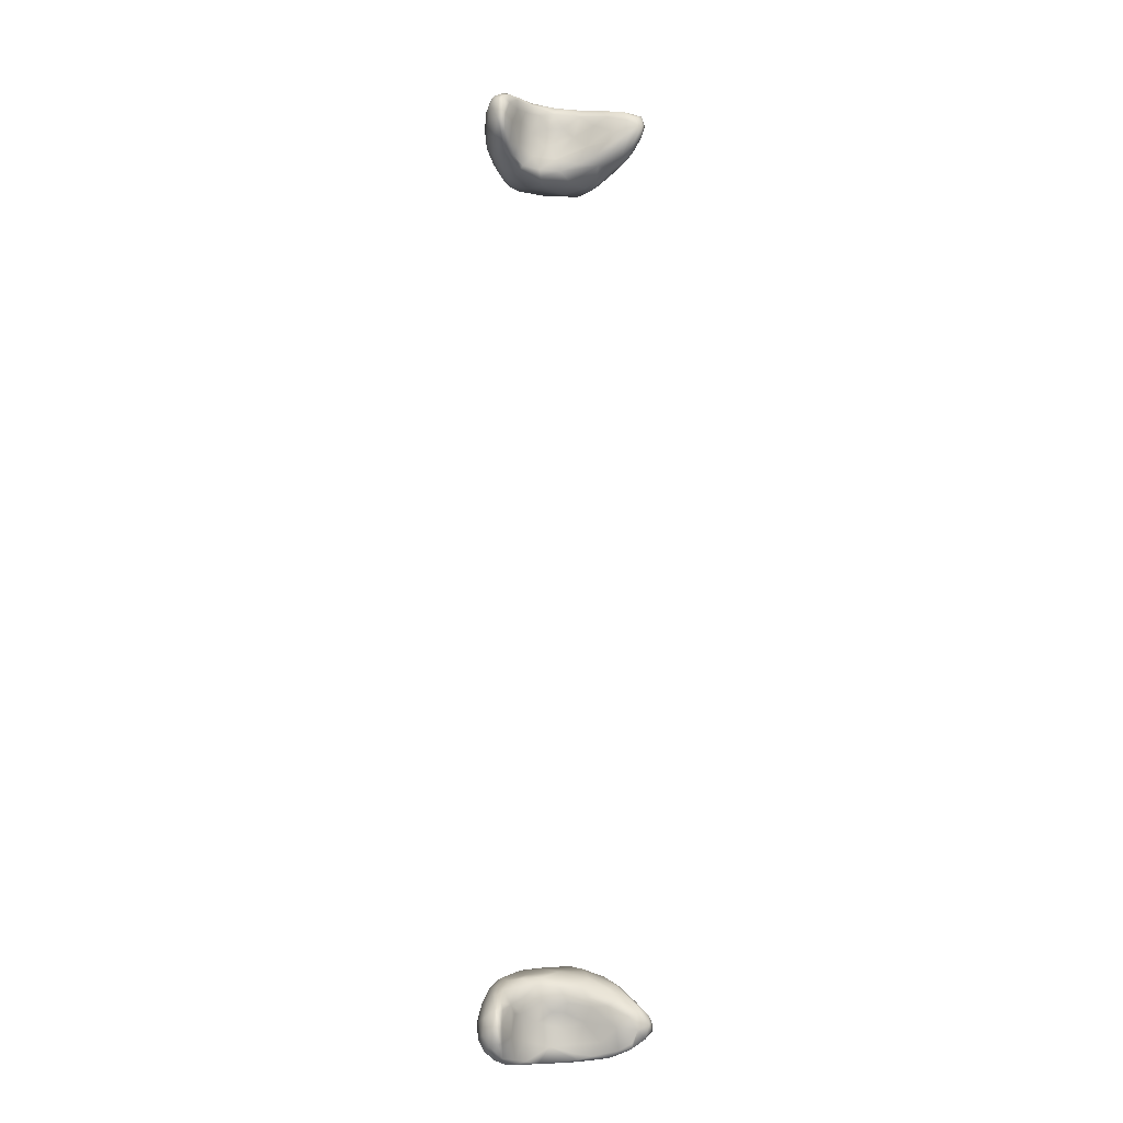
<metadata>
{"format":"obj","ext":"obj","renderer":"f3d","projection":"perspective","resolution":1024,"background":"white","views":[{"elev":-12.0,"azim":172.8,"up":"+Z"}]}
</metadata>
<code>
v 1.042e+04 4777 3464
v 1.039e+04 4727 3465
v 1.028e+04 4761 3470
v 1.055e+04 4810 3463
v 1.053e+04 4852 3465
v 1.048e+04 4718 3465
v 1.058e+04 4903 3468
v 1.063e+04 4932 3488
v 1.022e+04 4730 3478
v 1.027e+04 4652 3504
v 1.044e+04 4668 3482
v 1.054e+04 4697 3494
v 1.016e+04 4787 3483
v 1.063e+04 4792 3505
v 1.026e+04 4790 3480
v 1.012e+04 4840 3492
v 1.048e+04 4812 3477
v 1.02e+04 4820 3498
v 1.053e+04 4873 3485
v 1.062e+04 4870 3489
v 1.059e+04 4938 3494
v 1.067e+04 4887 3520
v 1.04e+04 4571 3548
v 1.03e+04 4549 3569
v 1.05e+04 4604 3541
v 1.013e+04 4737 3507
v 1.06e+04 4670 3550
v 1.005e+04 4826 3516
v 1.038e+04 4780 3535
v 1.027e+04 4793 3508
v 1.009e+04 4874 3522
v 1.003e+04 4893 3532
v 1.056e+04 4906 3583
v 1.068e+04 4953 3534
v 1.065e+04 4986 3541
v 1.062e+04 5012 3555
v 1.055e+04 4598 3575
v 1.011e+04 4671 3559
v 1.005e+04 4766 3544
v 1.065e+04 4692 3595
v 9978 4843 3568
v 1.026e+04 4800 3548
v 1.016e+04 4843 3557
v 1.049e+04 4824 3563
v 9978 4894 3569
v 1.004e+04 4909 3554
v 1.06e+04 4993 3558
v 1.062e+04 5027 3583
v 1.021e+04 4580 3577
v 1.068e+04 4813 3571
v 1.07e+04 4910 3572
v 1.01e+04 4890 3619
v 1.001e+04 4918 3608
v 1.06e+04 4997 3640
v 1.05e+04 4515 3629
v 1.039e+04 4495 3626
v 1.028e+04 4523 3608
v 1.001e+04 4771 3597
v 1.032e+04 4780 3612
v 1.023e+04 4823 3641
v 9947 4895 3602
v 1.069e+04 4976 3591
v 1.063e+04 5026 3630
v 1.023e+04 4532 3625
v 1.016e+04 4593 3626
v 1.059e+04 4593 3625
v 1.007e+04 4691 3627
v 1.068e+04 4738 3631
v 1.038e+04 4772 3623
v 1.043e+04 4790 3639
v 1.07e+04 4826 3637
v 9957 4857 3623
v 1.05e+04 4842 3679
v 1.054e+04 4883 3676
v 9962 4916 3632
v 1.065e+04 5009 3615
v 9946 4896 3637
v 1.046e+04 4472 3661
v 1.032e+04 4488 3661
v 1.007e+04 4691 3695
v 1.063e+04 4623 3683
v 1.031e+04 4792 3678
v 1.07e+04 4921 3647
v 1.006e+04 4921 3668
v 1.002e+04 4923 3669
v 1.068e+04 4983 3662
v 1.023e+04 4528 3657
v 1.019e+04 4596 3736
v 9998 4795 3668
v 1.037e+04 4788 3681
v 9957 4875 3660
v 9963 4900 3670
v 1.013e+04 4888 3708
v 1.056e+04 4914 3715
v 1.062e+04 5016 3681
v 1.043e+04 4466 3688
v 1.036e+04 4475 3718
v 1.05e+04 4481 3687
v 1.055e+04 4530 3691
v 1.029e+04 4524 3735
v 1.066e+04 4709 3708
v 1.068e+04 4837 3719
v 1.02e+04 4850 3703
v 1.068e+04 4933 3688
v 1.06e+04 4985 3694
v 1.064e+04 4992 3697
v 1.03e+04 4813 3722
v 1.001e+04 4901 3708
v 1.043e+04 4477 3748
v 1.05e+04 4494 3737
v 1.062e+04 4617 3758
v 1.003e+04 4776 3739
v 1.041e+04 4806 3731
v 1.001e+04 4846 3725
v 1.011e+04 4883 3731
v 1.066e+04 4918 3721
v 1.06e+04 4960 3726
v 1.037e+04 4507 3779
v 1.057e+04 4562 3753
v 1.011e+04 4701 3779
v 1.049e+04 4836 3753
v 1.009e+04 4834 3793
v 1.046e+04 4520 3797
v 1.028e+04 4564 3808
v 1.063e+04 4698 3780
v 1.007e+04 4775 3790
v 1.033e+04 4804 3786
v 1.022e+04 4840 3746
v 1.013e+04 4845 3781
v 1.062e+04 4941 3755
v 1.064e+04 4899 3761
v 1.054e+04 4544 3792
v 1.02e+04 4640 3824
v 1.044e+04 4804 3799
v 1.008e+04 4805 3793
v 1.064e+04 4810 3786
v 1.025e+04 4811 3800
v 1.059e+04 4893 3778
v 1.04e+04 4563 3840
v 1.059e+04 4611 3796
v 1.041e+04 4782 3829
v 1.053e+04 4848 3788
v 1.02e+04 4798 3823
v 1.061e+04 4864 3792
v 1.052e+04 4597 3832
v 1.014e+04 4712 3828
v 1.059e+04 4694 3820
v 1.014e+04 4753 3835
v 1.05e+04 4810 3824
v 1.022e+04 4750 3854
v 1.057e+04 4825 3816
v 1.021e+04 4674 3861
v 1.059e+04 4771 3828
v 1.033e+04 4749 3854
v 1.028e+04 4618 3856
v 1.046e+04 4610 3863
v 1.05e+04 4669 3858
v 1.047e+04 4754 3841
v 1.037e+04 4635 3873
v 1.027e+04 4662 3877
v 1.039e+04 4697 3866
v 1.022e+04 4702 3865
v 1.03e+04 4698 3864
v 1.023e+04 4639 7513
v 1.018e+04 4710 7515
v 1.029e+04 4680 7506
v 1.038e+04 4581 7536
v 1.048e+04 4700 7521
v 1.021e+04 4739 7517
v 1.041e+04 4739 7520
v 1.028e+04 4762 7533
v 1.051e+04 4622 7535
v 1.051e+04 4550 7570
v 1.027e+04 4564 7588
v 1.014e+04 4710 7542
v 1.056e+04 4683 7533
v 1.043e+04 4785 7545
v 1.016e+04 4759 7529
v 1.053e+04 4817 7553
v 1.056e+04 4747 7540
v 1.016e+04 4780 7540
v 1.037e+04 4504 7612
v 1.044e+04 4510 7597
v 1.056e+04 4628 7555
v 1.014e+04 4659 7609
v 1.06e+04 4701 7564
v 1.013e+04 4759 7547
v 1.06e+04 4793 7567
v 1.016e+04 4841 7593
v 1.052e+04 4838 7576
v 1.054e+04 4862 7578
v 1.059e+04 4602 7614
v 1.021e+04 4558 7669
v 1.006e+04 4780 7594
v 1.033e+04 4796 7572
v 1.065e+04 4822 7614
v 1.043e+04 4804 7574
v 1.009e+04 4816 7585
v 1.026e+04 4826 7602
v 1.061e+04 4907 7610
v 1.067e+04 4947 7662
v 1.041e+04 4476 7637
v 1.05e+04 4503 7633
v 1.065e+04 4724 7625
v 1.004e+04 4743 7676
v 1.003e+04 4849 7619
v 1.035e+04 4798 7636
v 1.016e+04 4874 7638
v 1.046e+04 4809 7637
v 1.005e+04 4868 7623
v 1.009e+04 4903 7653
v 1.056e+04 4886 7600
v 1.061e+04 4952 7630
v 1.032e+04 4501 7666
v 1.069e+04 4807 7668
v 9996 4845 7658
v 1.004e+04 4904 7658
v 1.054e+04 4876 7663
v 1.059e+04 4948 7649
v 1.064e+04 4989 7667
v 1.057e+04 4527 7659
v 1.052e+04 4486 7679
v 1.012e+04 4626 7700
v 1.067e+04 4726 7687
v 1.069e+04 4893 7681
v 1.021e+04 4842 7688
v 1e+04 4889 7665
v 1.01e+04 4909 7686
v 1.062e+04 4997 7682
v 1.043e+04 4476 7686
v 1.063e+04 4625 7702
v 1.005e+04 4692 7738
v 9961 4846 7722
v 1.048e+04 4811 7753
v 1.013e+04 4887 7694
v 1.058e+04 4952 7737
v 1.063e+04 5026 7713
v 1.036e+04 4771 7720
v 1.041e+04 4788 7699
v 1.07e+04 4854 7738
v 9961 4900 7719
v 9984 4925 7716
v 1.003e+04 4923 7723
v 1.069e+04 4948 7731
v 1.066e+04 5004 7738
v 1.05e+04 4488 7720
v 1.057e+04 4547 7713
v 1.022e+04 4540 7731
v 9990 4783 7756
v 1.018e+04 4847 7792
v 1.027e+04 4806 7746
v 9942 4902 7775
v 1.053e+04 4873 7780
v 1.062e+04 5015 7746
v 1.033e+04 4491 7727
v 1.042e+04 4487 7744
v 1.032e+04 4783 7798
v 1.039e+04 4785 7790
v 1.011e+04 4892 7751
v 9956 4924 7770
v 9981 4933 7769
v 1.063e+04 5023 7787
v 1.049e+04 4526 7781
v 1.027e+04 4512 7755
v 1.057e+04 4599 7800
v 1.063e+04 4650 7771
v 1.066e+04 4736 7766
v 1.003e+04 4726 7800
v 9955 4857 7782
v 1.06e+04 4976 7827
v 1.069e+04 4983 7807
v 1.032e+04 4520 7785
v 1.021e+04 4565 7793
v 1.012e+04 4630 7774
v 1.055e+04 4901 7828
v 1.003e+04 4916 7799
v 1.07e+04 4923 7794
v 1.043e+04 4553 7822
v 1.015e+04 4624 7818
v 9985 4821 7818
v 1.044e+04 4796 7851
v 9958 4912 7820
v 1.065e+04 5008 7827
v 1.036e+04 4576 7848
v 1.028e+04 4584 7838
v 1.051e+04 4614 7854
v 1.064e+04 4735 7840
v 1.01e+04 4677 7824
v 1.036e+04 4781 7871
v 1.068e+04 4860 7825
v 1.024e+04 4815 7849
v 9965 4878 7812
v 1.05e+04 4841 7844
v 1.012e+04 4874 7829
v 9988 4917 7814
v 1.063e+04 5002 7845
v 1.017e+04 4668 7855
v 1.057e+04 4689 7870
v 1.006e+04 4762 7844
v 1.068e+04 4947 7839
v 1.005e+04 4893 7850
v 1.067e+04 4976 7852
v 1.065e+04 4841 7882
v 1.001e+04 4855 7850
v 1.001e+04 4891 7843
v 1.055e+04 4897 7879
v 1.043e+04 4628 7882
v 1.031e+04 4641 7879
v 1.03e+04 4782 7889
v 1.014e+04 4844 7871
v 1.066e+04 4918 7870
v 1.06e+04 4946 7882
v 1.063e+04 4952 7878
v 1.023e+04 4713 7900
v 1.012e+04 4779 7882
v 1.06e+04 4777 7898
v 1.035e+04 4758 7912
v 1.023e+04 4795 7891
v 1.046e+04 4804 7893
v 1.008e+04 4848 7866
v 1.053e+04 4862 7904
v 1.038e+04 4719 7914
v 1.051e+04 4705 7893
v 1.024e+04 4763 7901
v 1.016e+04 4807 7880
v 1.062e+04 4875 7899
v 1.06e+04 4895 7912
v 1.056e+04 4865 7910
v 1.047e+04 4803 7910
v 1.054e+04 4808 7904
f 1 2 3
f 2 1 4
f 4 1 5
f 6 2 4
f 5 7 4
f 7 8 4
f 9 2 10
f 11 10 2
f 6 11 2
f 12 11 6
f 3 9 13
f 2 9 3
f 4 12 6
f 14 12 4
f 3 13 15
f 15 13 16
f 1 3 15
f 17 5 1
f 15 16 18
f 5 17 19
f 14 4 20
f 4 8 20
f 5 19 21
f 5 21 7
f 8 22 20
f 8 7 21
f 10 23 24
f 11 25 23
f 11 23 10
f 25 11 12
f 9 10 26
f 9 26 13
f 12 14 27
f 26 28 13
f 15 29 1
f 1 29 17
f 30 15 18
f 29 15 30
f 13 28 16
f 16 31 18
f 16 28 32
f 31 16 32
f 22 14 20
f 21 19 33
f 34 22 8
f 35 34 8
f 8 21 35
f 35 21 36
f 25 12 37
f 27 37 12
f 10 38 26
f 38 39 26
f 14 40 27
f 41 28 39
f 26 39 28
f 30 18 42
f 31 43 18
f 42 18 43
f 19 17 44
f 44 33 19
f 32 28 45
f 31 32 46
f 33 47 21
f 36 47 48
f 21 47 36
f 24 49 10
f 49 38 10
f 14 50 40
f 29 30 42
f 29 44 17
f 14 22 50
f 45 28 41
f 50 22 51
f 31 52 43
f 31 46 52
f 32 45 53
f 46 32 53
f 34 51 22
f 33 54 47
f 47 54 48
f 23 25 55
f 56 24 23
f 24 57 49
f 38 58 39
f 41 39 58
f 29 42 59
f 60 42 43
f 45 41 61
f 34 35 62
f 36 48 63
f 49 57 64
f 65 49 64
f 37 55 25
f 49 65 38
f 37 27 66
f 38 67 58
f 68 40 50
f 29 69 70
f 68 50 71
f 29 70 44
f 71 50 51
f 61 41 72
f 44 73 33
f 73 74 33
f 43 52 60
f 53 45 75
f 51 34 62
f 36 76 35
f 76 62 35
f 36 63 76
f 56 57 24
f 55 56 23
f 38 65 67
f 27 40 66
f 42 60 59
f 29 59 69
f 58 72 41
f 73 44 70
f 72 77 61
f 61 77 75
f 45 61 75
f 46 53 52
f 48 54 63
f 56 55 78
f 79 64 57
f 55 37 66
f 67 65 80
f 81 40 68
f 59 60 82
f 71 51 83
f 53 84 52
f 53 75 85
f 51 62 83
f 62 76 86
f 79 57 56
f 64 79 87
f 87 65 64
f 88 65 87
f 66 40 81
f 67 89 58
f 69 59 90
f 72 91 77
f 91 92 77
f 77 92 75
f 93 52 84
f 94 33 74
f 84 53 85
f 33 94 54
f 83 62 86
f 54 95 63
f 56 96 79
f 79 96 97
f 56 78 96
f 98 78 55
f 99 98 55
f 87 79 100
f 66 99 55
f 65 88 80
f 67 80 89
f 90 59 82
f 69 90 70
f 68 71 101
f 89 72 58
f 102 101 71
f 89 91 72
f 71 83 102
f 60 52 103
f 104 102 83
f 86 104 83
f 105 95 54
f 76 106 86
f 76 63 106
f 98 96 78
f 97 100 79
f 66 81 99
f 101 81 68
f 90 82 107
f 82 60 107
f 107 60 103
f 73 94 74
f 103 52 93
f 92 108 75
f 75 108 85
f 95 106 63
f 96 109 97
f 110 96 98
f 98 99 110
f 88 87 100
f 81 101 111
f 89 80 112
f 113 90 107
f 70 90 113
f 114 91 89
f 91 114 92
f 92 114 108
f 85 115 84
f 93 84 115
f 54 94 105
f 104 86 116
f 116 86 106
f 105 117 95
f 96 110 109
f 97 118 100
f 109 118 97
f 99 119 110
f 99 81 119
f 119 81 111
f 120 80 88
f 80 120 112
f 112 114 89
f 70 113 73
f 73 113 121
f 121 94 73
f 116 102 104
f 108 114 122
f 85 108 115
f 106 95 117
f 123 118 109
f 110 123 109
f 100 124 88
f 101 125 111
f 102 125 101
f 126 114 112
f 107 127 113
f 107 103 128
f 93 128 103
f 93 115 128
f 129 115 108
f 94 117 105
f 117 130 106
f 130 131 106
f 131 116 106
f 100 118 124
f 119 132 110
f 120 88 133
f 113 127 134
f 134 121 113
f 135 122 114
f 107 128 127
f 102 116 136
f 129 137 115
f 128 115 137
f 136 116 131
f 129 108 122
f 138 117 94
f 117 138 130
f 123 139 118
f 110 132 123
f 119 140 132
f 119 111 140
f 133 88 124
f 125 140 111
f 125 102 136
f 112 120 126
f 126 135 114
f 137 141 127
f 134 127 141
f 128 137 127
f 121 134 142
f 122 143 129
f 142 94 121
f 137 129 143
f 142 138 94
f 136 131 144
f 144 131 130
f 123 132 145
f 145 139 123
f 133 146 120
f 147 125 136
f 120 146 126
f 135 126 148
f 134 141 149
f 149 142 134
f 148 122 135
f 122 150 143
f 142 151 138
f 130 138 144
f 144 138 151
f 139 124 118
f 145 132 140
f 140 147 145
f 140 125 147
f 133 152 146
f 147 136 153
f 143 154 137
f 150 122 148
f 141 137 154
f 151 153 144
f 136 144 153
f 142 149 151
f 124 139 155
f 139 145 156
f 124 155 133
f 155 152 133
f 156 145 157
f 145 147 157
f 147 153 157
f 146 148 126
f 146 152 148
f 154 158 141
f 158 157 153
f 158 149 141
f 154 143 150
f 151 149 158
f 153 151 158
f 159 155 139
f 159 139 156
f 159 160 155
f 152 155 160
f 156 157 159
f 157 161 159
f 160 162 152
f 163 161 154
f 157 158 161
f 162 148 152
f 158 154 161
f 150 148 162
f 163 150 162
f 154 150 163
f 159 163 160
f 159 161 163
f 163 162 160
f 164 165 166
f 167 164 166
f 168 167 166
f 166 165 169
f 170 166 171
f 168 166 170
f 171 166 169
f 167 172 173
f 164 167 174
f 172 167 168
f 165 164 175
f 172 168 176
f 171 177 170
f 169 165 178
f 179 168 170
f 176 168 180
f 180 168 179
f 169 178 181
f 181 171 169
f 174 167 182
f 182 167 183
f 167 173 183
f 184 173 172
f 174 185 164
f 185 175 164
f 172 176 184
f 176 186 184
f 165 187 178
f 175 187 165
f 170 177 179
f 186 180 188
f 176 180 186
f 178 187 181
f 181 189 171
f 179 177 190
f 190 191 179
f 188 180 179
f 173 184 192
f 174 193 185
f 175 194 187
f 171 195 177
f 186 188 196
f 189 195 171
f 197 177 195
f 190 177 197
f 187 198 181
f 195 189 199
f 200 196 188
f 181 198 189
f 179 200 188
f 196 200 201
f 202 182 183
f 203 183 173
f 184 186 192
f 192 186 204
f 194 185 205
f 194 175 185
f 204 186 196
f 187 194 198
f 194 206 198
f 207 195 199
f 197 195 207
f 208 199 189
f 190 197 209
f 206 210 198
f 189 198 210
f 208 189 211
f 191 190 212
f 191 212 179
f 200 179 212
f 213 200 212
f 214 182 202
f 174 182 214
f 173 192 203
f 204 196 215
f 216 194 205
f 194 216 206
f 209 197 207
f 210 217 189
f 190 209 218
f 218 212 190
f 211 189 217
f 219 212 218
f 213 220 200
f 203 202 183
f 203 221 222
f 192 221 203
f 214 193 174
f 193 223 185
f 192 204 224
f 204 215 224
f 196 225 215
f 226 199 208
f 216 227 206
f 206 227 210
f 228 208 211
f 225 196 201
f 217 210 227
f 201 200 220
f 213 212 219
f 213 229 220
f 203 230 202
f 203 222 230
f 231 221 192
f 192 224 231
f 185 223 205
f 205 223 232
f 233 216 205
f 207 199 226
f 209 234 218
f 208 235 226
f 235 208 228
f 219 218 236
f 213 219 229
f 220 229 237
f 214 202 230
f 238 239 207
f 207 239 209
f 240 215 225
f 241 216 233
f 227 216 241
f 217 227 242
f 217 242 243
f 211 217 243
f 211 243 228
f 225 201 244
f 229 219 236
f 220 245 201
f 245 220 237
f 222 246 230
f 222 247 246
f 222 221 247
f 248 193 214
f 247 221 231
f 205 249 233
f 215 240 224
f 250 251 226
f 251 238 207
f 251 207 226
f 239 234 209
f 233 252 241
f 218 253 236
f 227 241 242
f 229 236 254
f 201 245 244
f 237 229 254
f 230 255 214
f 230 256 255
f 230 246 256
f 223 193 248
f 205 232 249
f 238 251 257
f 238 257 258
f 238 258 239
f 253 218 234
f 259 226 235
f 228 259 235
f 242 241 260
f 259 228 243
f 225 244 240
f 242 260 261
f 243 242 261
f 237 254 262
f 255 248 214
f 246 263 256
f 255 264 248
f 247 265 246
f 265 247 266
f 247 231 266
f 231 224 267
f 249 232 268
f 239 258 234
f 224 240 267
f 269 233 249
f 233 269 252
f 250 226 259
f 241 252 260
f 270 254 236
f 244 245 271
f 237 262 245
f 255 256 272
f 272 264 255
f 273 248 264
f 223 248 274
f 273 274 248
f 274 232 223
f 274 268 232
f 253 275 236
f 243 276 259
f 240 244 277
f 276 243 261
f 244 271 277
f 254 270 262
f 272 256 278
f 278 256 263
f 272 273 264
f 265 263 246
f 279 274 273
f 231 267 266
f 268 280 249
f 234 258 281
f 280 269 249
f 252 282 260
f 270 236 275
f 283 271 245
f 245 262 283
f 272 278 284
f 284 285 272
f 265 286 263
f 266 287 265
f 288 274 279
f 268 274 288
f 266 267 287
f 258 257 289
f 267 240 290
f 251 250 291
f 252 269 292
f 293 253 234
f 293 275 253
f 290 240 277
f 294 250 259
f 292 282 252
f 259 276 294
f 260 282 295
f 295 261 260
f 262 270 296
f 273 272 285
f 286 278 263
f 285 297 273
f 273 297 279
f 265 298 286
f 265 287 298
f 299 268 288
f 268 299 280
f 290 287 267
f 258 289 281
f 257 251 291
f 257 291 289
f 293 234 281
f 269 280 292
f 250 294 291
f 300 290 277
f 295 301 276
f 276 261 295
f 271 300 277
f 271 302 300
f 283 302 271
f 296 283 262
f 279 297 288
f 303 287 290
f 282 292 304
f 305 282 304
f 294 276 301
f 305 295 282
f 295 305 301
f 275 306 270
f 284 278 307
f 308 285 284
f 297 285 308
f 286 307 278
f 297 299 288
f 289 291 309
f 280 299 304
f 304 292 280
f 294 310 291
f 306 275 293
f 311 303 290
f 301 310 294
f 290 300 311
f 300 302 311
f 306 312 270
f 270 312 296
f 283 296 313
f 313 302 283
f 297 308 314
f 307 308 284
f 315 297 314
f 299 297 315
f 316 298 287
f 287 303 316
f 309 317 289
f 304 299 315
f 318 309 291
f 281 289 319
f 319 293 281
f 310 318 291
f 306 293 319
f 304 315 320
f 320 305 304
f 301 320 310
f 320 301 305
f 321 312 306
f 311 302 313
f 313 296 312
f 307 322 308
f 286 323 307
f 308 322 314
f 323 322 307
f 286 298 323
f 323 298 316
f 315 314 324
f 322 324 314
f 324 317 318
f 318 325 324
f 317 309 318
f 324 325 315
f 319 289 317
f 325 320 315
f 318 310 325
f 319 321 306
f 316 303 326
f 310 320 325
f 303 311 326
f 326 313 327
f 326 311 313
f 321 328 312
f 327 313 328
f 313 312 328
f 324 322 317
f 329 317 322
f 329 322 330
f 322 323 330
f 329 319 317
f 316 330 323
f 321 319 329
f 316 326 330
f 330 328 329
f 328 321 329
f 326 327 330
f 327 328 330

</code>
